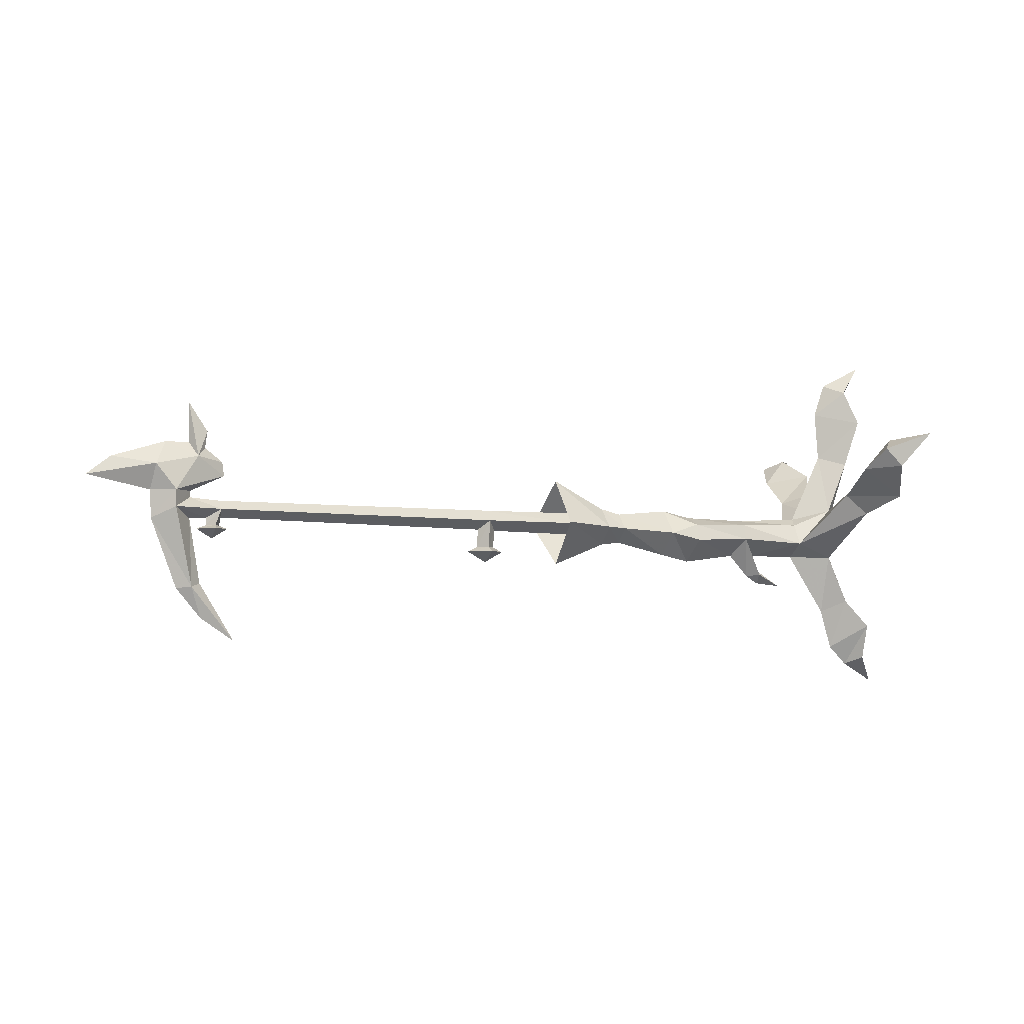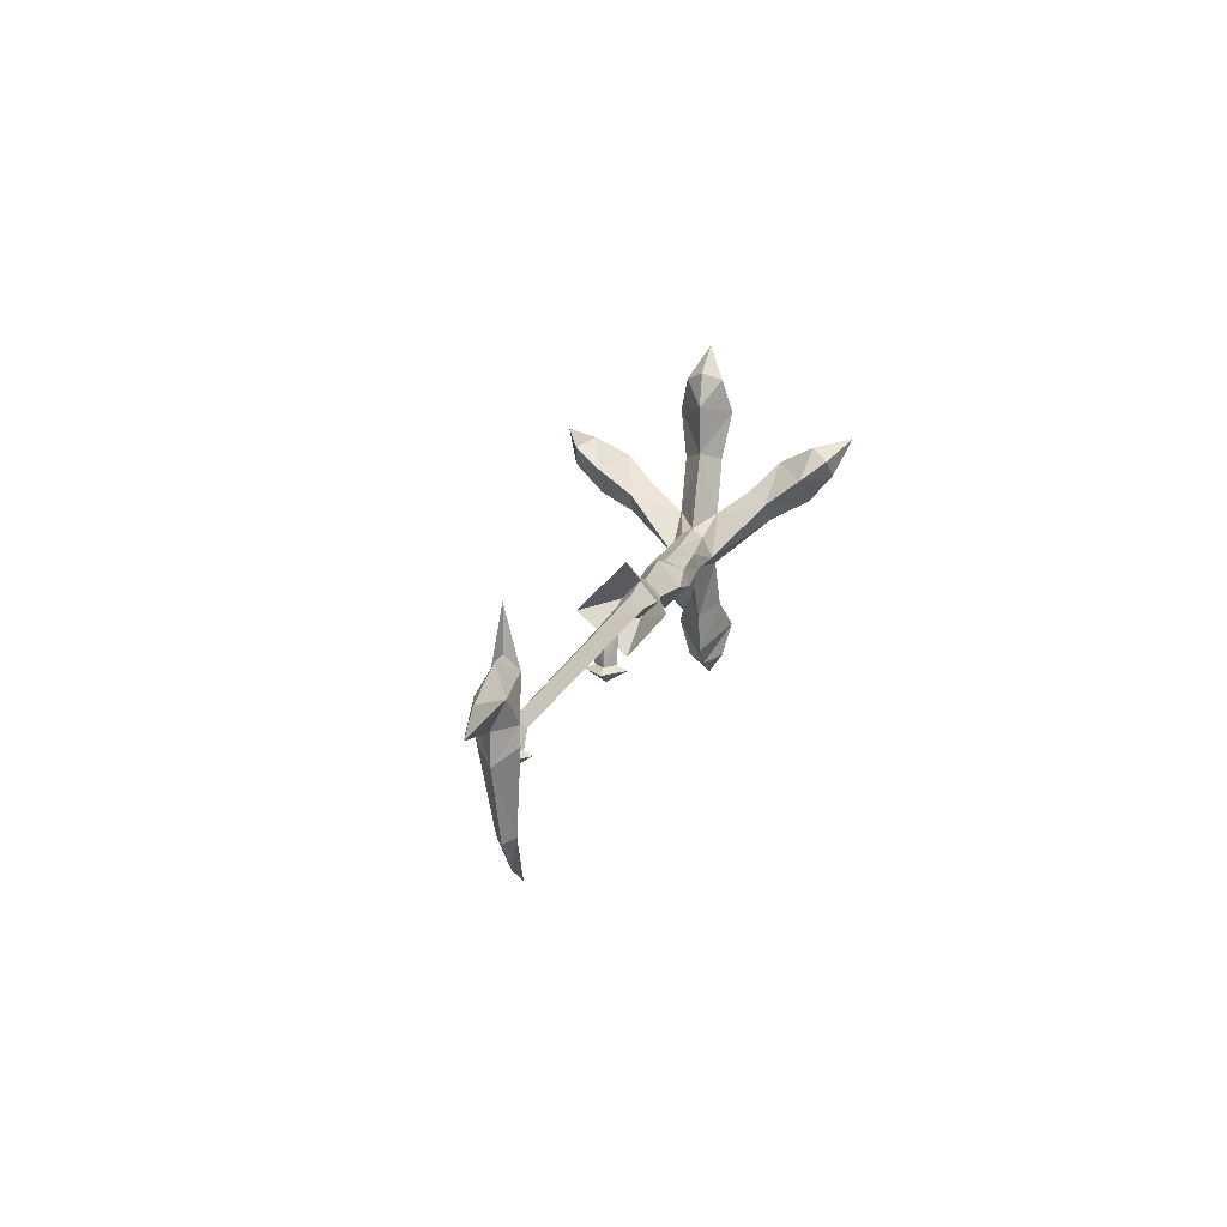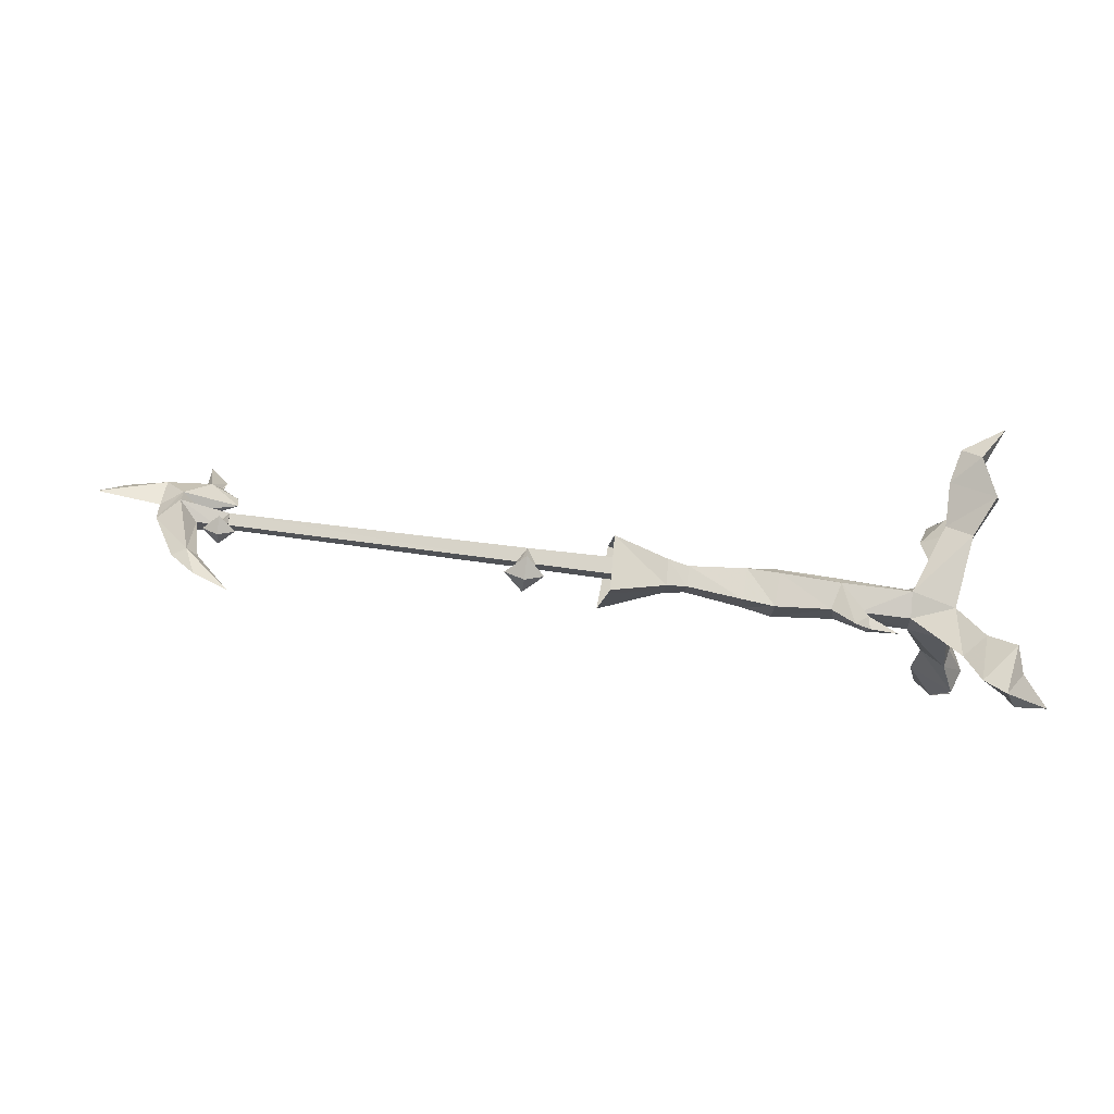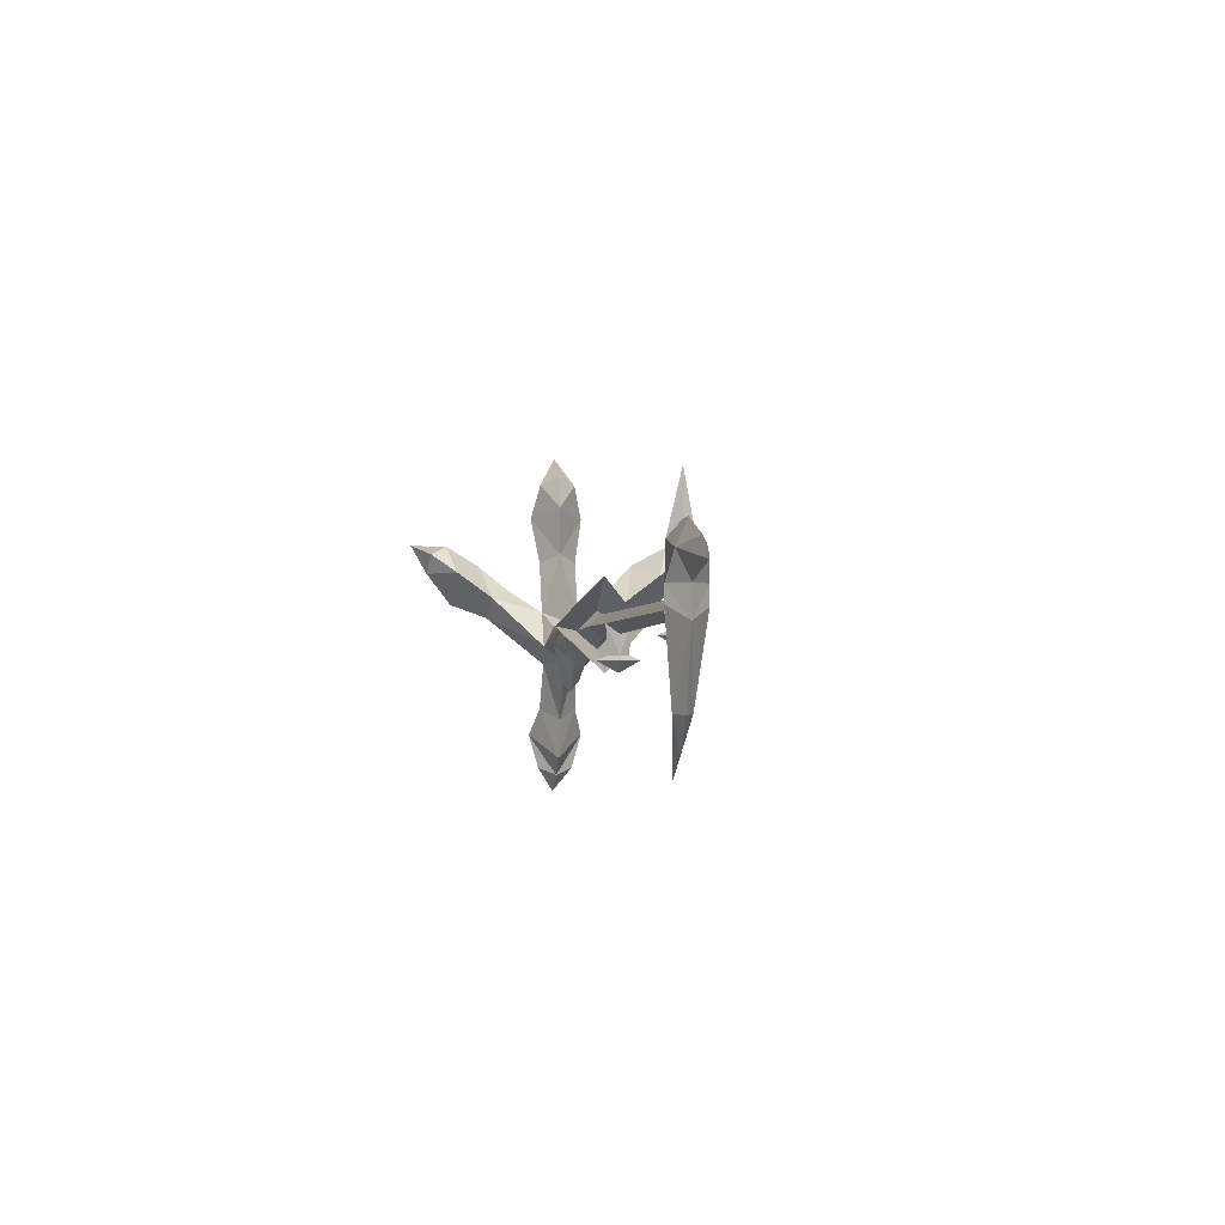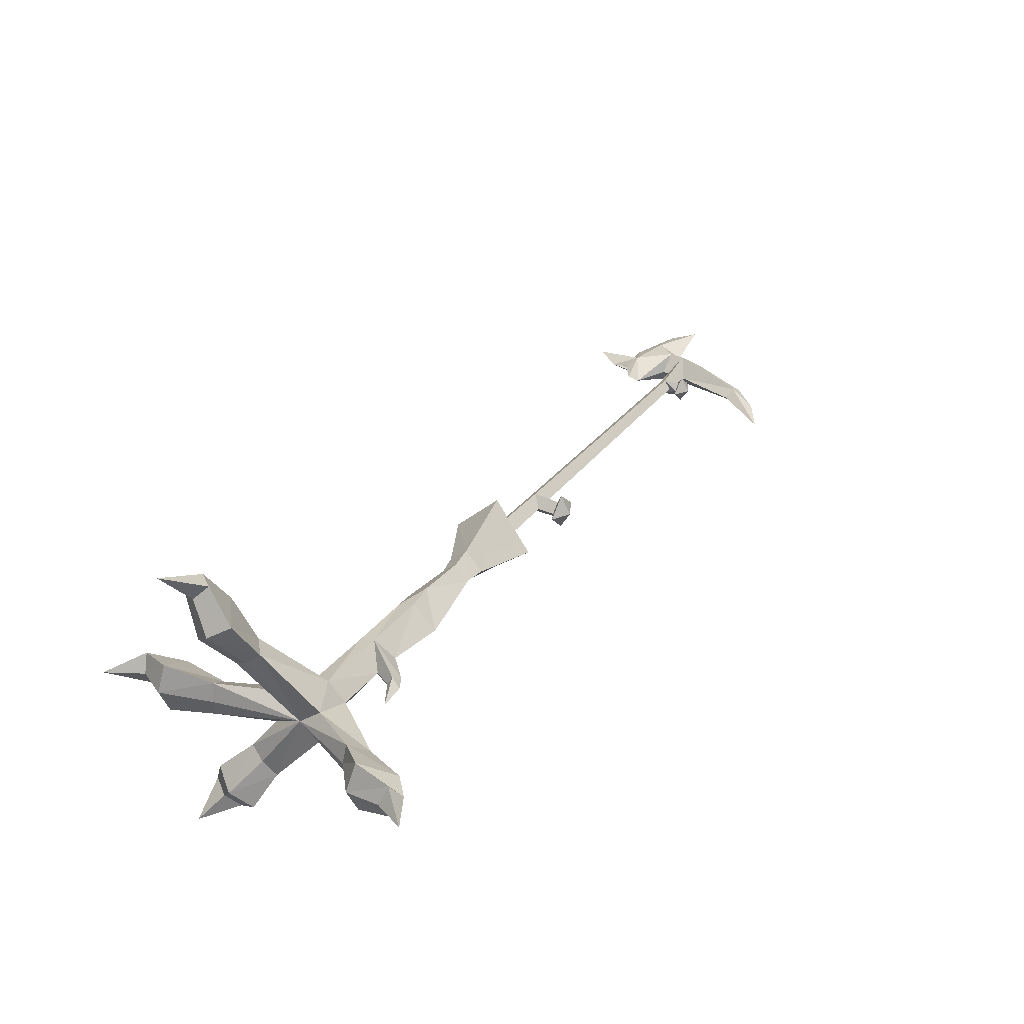
<metadata>
{"format":"obj","ext":"obj","renderer":"f3d","projection":"perspective","resolution":1024,"background":"white","views":[{"elev":-4.4,"azim":-24.2,"up":"+Z"},{"elev":14.6,"azim":-76.6,"up":"+Z"},{"elev":-61.5,"azim":-7.7,"up":"+Z"},{"elev":-1.8,"azim":-98.4,"up":"+Z"},{"elev":35.0,"azim":123.4,"up":"+Y"}]}
</metadata>
<code>
g fazhang_a
v 43.26 6e-06 0.9478
v 46.77 -1.847 1.886
v 46.72 0.000332 7.858
v 47.17 0 -1.316
v 49 -1.826 7.038
v 46.77 -1.847 1.886
v 49.45 -0.000189 6.871
v 50.24 -2.621 11.64
v 46.36 0.001593 12.61
v 49 -1.826 7.038
v 51.19 -0.000169 11.88
v 50.24 -2.621 11.64
v 49.02 -1.767 15.02
v 47.52 0.001755 15.87
v 46.36 0.001593 12.61
v 50.24 -2.621 11.64
v 49.86 0.000691 14.68
v 49.02 -1.767 15.02
v 50.24 -2.621 11.64
v 51.19 -0.000169 11.88
v 51.86 0.000506 18.04
v 51.86 0.000506 18.04
v 6.831 -1.066 -0.254
v 7.727 0 -1.231
v 16 0 -1.367
v 16 -1.207 -0.2765
v 6.831 0 0.7956
v 16 0 0.8139
v 30.03 0 -3.886
v 30.28 -2.365 -1.687
v 27.3 -2.085 -1.008
v 27.08 0 -3.259
v 27.32 0 1.358
v 30.3 -1.825 -0.05765
v 30.31 0 0.734
v 35.4 0 -3.18
v 36.22 -1.962 -1.437
v 36.21 -1.592 0.03871
v 36.2 0 0.6088
v 42.81 -1.153 0.241
v 37.42 0 -5.339
v 38.52 -0.8223 -5.17
v 38.52 -0.8223 -5.17
v 38.79 0 -4.777
v 38.04 0 -3.12
v 36.22 -1.962 -1.437
v 38.68 0 -6.07
v 41.33 0 -6.323
v 41.33 0 -6.323
v 46.81 -1.693 -3.213
v 42.94 0 -3.155
v 46.86 1e-06 -9.023
v 48.86 -1.826 -7.935
v 49.39 1e-06 -7.844
v 46.81 -1.693 -3.213
v 47.97 1e-06 -12.9
v 51.02 -2.715 -10.63
v 48.86 -1.826 -7.935
v 51.02 -2.715 -10.63
v 52.1 1e-06 -10.27
v 49.84 2e-06 -14.72
v 51 -1.735 -14.02
v 51.02 -2.715 -10.63
v 47.97 1e-06 -12.9
v 51 -1.735 -14.02
v 51.8 1e-06 -13.46
v 52.1 1e-06 -10.27
v 51.02 -2.715 -10.63
v 53 2e-06 -16.54
v 53 2e-06 -16.54
v 42.86 -2.122 -1.777
v 42.86 -2.122 -1.777
v 45.78 -6.821 3.128
v 46.77 -1.847 1.886
v 47.84 -4.951 4.084
v 46.77 -1.847 1.886
v 48.37 -5.882 2.581
v 49.55 -7.713 6.859
v 47.84 -4.951 4.084
v 45.85 -10.2 5.696
v 50.65 -9.3 5.04
v 49.55 -7.713 6.859
v 48.22 -11.16 8.702
v 49.55 -7.713 6.859
v 45.85 -10.2 5.696
v 46.73 -12.78 7.651
v 49.16 -11.91 7.166
v 50.65 -9.3 5.04
v 49.55 -7.713 6.859
v 48.22 -11.16 8.702
v 50.86 -14.75 9.261
v 50.86 -14.75 9.261
v 48.04 -7.129 1.262
v 48.04 -7.129 1.262
v 46.81 -1.693 -3.213
v 49.82 -10.64 2.91
v 49.82 -10.64 2.91
v 48.36 -13.15 5.883
v 49.82 -10.64 2.91
v 48.36 -13.15 5.883
v 49.82 -10.64 2.91
v 46.81 -1.693 -3.213
v -25.38 -1.62 0.09286
v -23.72 0 -0.9066
v -22.09 0 -0.7903
v -20.82 -0.8427 0.02678
v -23.72 0 1.093
v -20.82 0 0.8648
v -26.07 0 6.332
v -27.21 -1.176 4.113
v -23.19 -1.078 4.953
v -23.82 0 6.311
v -23.61 -0.7723 -7.385
v -22.65 0 -7.035
v -27.38 0 -0.9525
v -24.91 0 -7.502
v -19.3 -1e-06 -12.45
v -22.54 -1e-06 -10.3
v -23.72 0 1.69
v -25.38 -1.605 1.697
v -27.49 0 1.696
v -20.58 0 4.552
v -22.35 -0.2667 5.818
v -33.53 0 2.936
v -31.2 0 4.736
v -20.39 0 3.223
v -23.87 1e-06 10.14
v -22.06 1e-06 7.437
v -20.04 0 -1.829
v -21.55 -1.463 -1.826
v -21.55 0 -2.746
v -20.82 0 -1.512
v -20.82 -0.8427 0.02678
v -21.35 -0.7073 -1.505
v -22.09 0 -1.493
v -22.09 0 -0.7903
v -20.82 0 -0.7483
v -23 0 -1.858
v 8.549 0 -3.392
v 6.711 -1.894 -3.351
v 6.711 0 -4.425
v -20.82 -0.8427 0.02678
v -20.82 0 -0.7483
v 5.936 0 -1.157
v -20.82 0 0.8648
v 6.711 -0.9402 -2.909
v 7.606 0 -2.929
v 7.727 0 -1.231
v 6.831 -1.066 -0.254
v 5.815 0 -2.927
v 6.711 -0.9402 -2.909
v 6.831 -1.066 -0.254
v 5.936 0 -1.157
v 6.711 -1.894 -3.351
v 8.549 0 -3.392
v 7.606 0 -2.929
v 6.711 -0.9402 -2.909
v 4.826 0 -3.388
v 6.711 -1.894 -3.351
v 6.711 -0.9402 -2.909
v 5.815 0 -2.927
v 6.711 0 -4.425
v 6.711 -1.894 -3.351
v 4.826 0 -3.388
v 21.9 0 -2.08
v 21.96 -1.42 -0.6645
v 19.95 -1.833 -0.5627
v 19.95 0 -2.311
v 21.96 0 0.8641
v 19.95 0 1.355
v 19.83 -1.745 -0.5432
v 19.79 0 1.244
v 19.87 0 -2.186
v 14.64 -3.514 -0.3279
v 14.64 0 -4.467
v 19.95 0 -2.311
v 19.95 -1.833 -0.5627
v 14.64 0 4.051
v 19.95 0 1.355
v 42.81 -1.153 0.241
v 43.26 6e-06 0.9478
v 38.04 0 -3.12
v 42.94 0 -3.155
v 42.86 -2.122 -1.777
v 46.77 1.847 1.886
v 49 1.826 7.038
v 46.77 1.847 1.886
v 50.24 2.621 11.64
v 49 1.826 7.038
v 50.24 2.621 11.64
v 49.02 1.769 15.02
v 50.24 2.621 11.64
v 50.24 2.621 11.64
v 49.02 1.769 15.02
v 6.831 1.066 -0.254
v 16 1.207 -0.2765
v 27.3 2.085 -1.008
v 30.28 2.365 -1.687
v 30.3 1.689 -0.01488
v 36.22 1.962 -1.437
v 36.21 1.524 0.01306
v 43.24 2.042 -1.597
v 43.28 1.029 0.3854
v 38.52 0.8223 -5.17
v 38.52 0.8223 -5.17
v 36.22 1.962 -1.437
v 46.74 1.693 -3.378
v 48.86 1.826 -7.935
v 46.74 1.693 -3.378
v 48.86 1.826 -7.935
v 51.02 2.715 -10.63
v 51.02 2.715 -10.63
v 51.02 2.715 -10.63
v 51 1.735 -14.02
v 51 1.735 -14.02
v 51.02 2.715 -10.63
v 43.24 2.042 -1.597
v 43.24 2.042 -1.597
v 46.77 1.847 1.886
v 46.45 6.943 3.343
v 48.64 5.198 4.204
v 46.77 1.847 1.886
v 49.02 6.128 2.659
v 50.45 7.982 6.69
v 46.64 10.47 5.909
v 48.64 5.198 4.204
v 51.35 9.564 4.762
v 50.45 7.982 6.69
v 49.39 11.37 8.646
v 47.84 13.05 7.797
v 46.64 10.47 5.909
v 50.45 7.982 6.69
v 50.16 12.11 7.013
v 49.39 11.37 8.646
v 50.45 7.982 6.69
v 51.35 9.564 4.762
v 52.2 14.86 8.908
v 52.2 14.86 8.908
v 48.55 7.333 1.344
v 48.55 7.333 1.344
v 46.74 1.693 -3.378
v 50.3 10.89 2.723
v 50.3 10.89 2.723
v 49.26 13.39 5.845
v 50.3 10.89 2.723
v 50.3 10.89 2.723
v 49.26 13.39 5.845
v 46.74 1.693 -3.378
v -25.38 1.62 0.2236
v -20.82 0.8427 -0.04102
v -23.19 1.138 4.953
v -27.21 1.176 4.113
v -23.61 0.7723 -7.385
v -25.38 1.605 1.697
v -22.35 0.2059 5.818
v -21.55 1.463 -1.826
v -21.35 0.7073 -1.505
v -20.82 0.8427 -0.04102
v 8.549 0 -3.392
v 6.711 1.894 -3.351
v -20.82 0.8427 -0.04102
v 6.711 0.9402 -2.909
v 6.831 1.066 -0.254
v 7.727 0 -1.231
v 7.606 0 -2.929
v 5.815 0 -2.927
v 5.936 0 -1.157
v 6.831 1.066 -0.254
v 6.711 0.9402 -2.909
v 6.711 1.894 -3.351
v 6.711 0.9402 -2.909
v 7.606 0 -2.929
v 8.549 0 -3.392
v 4.826 0 -3.388
v 5.815 0 -2.927
v 6.711 0.9402 -2.909
v 6.711 1.894 -3.351
v 4.826 0 -3.388
v 6.711 1.894 -3.351
v 19.95 1.833 -0.5627
v 21.96 1.42 -0.6645
v 19.83 1.745 -0.5432
v 14.18 4.342 -0.3279
v 19.95 1.833 -0.5627
v 43.24 2.042 -1.597
v 43.28 1.029 0.3854
v 14.73 -3.485 -0.3285
v 19.91 -1.816 -0.561
v 19.91 0 -2.293
v 14.65 0 -4.44
v 14.69 0.09326 4.092
v 19.91 0 1.338
v 14.09 4.474 -0.3285
v 19.91 1.816 -0.561
v 42.86 -2.122 -1.777
f 1 2 3
f 4 5 6
f 5 4 7
f 8 9 3
f 3 10 8
f 11 12 5
f 5 7 11
f 13 14 15
f 15 16 13
f 17 18 19
f 19 20 17
f 14 13 21
f 18 17 22
f 23 24 25
f 25 26 23
f 27 23 26
f 26 28 27
f 29 30 31
f 31 32 29
f 33 34 35
f 36 37 30
f 30 29 36
f 35 34 38
f 38 39 35
f 2 1 40
f 41 42 37
f 37 36 41
f 43 44 45
f 45 46 43
f 42 47 48
f 44 43 49
f 42 41 47
f 50 51 52
f 53 54 4
f 4 55 53
f 56 57 58
f 58 52 56
f 59 60 54
f 54 53 59
f 61 62 63
f 63 64 61
f 65 66 67
f 67 68 65
f 62 61 69
f 66 65 70
f 50 71 51
f 72 73 74
f 75 4 76
f 4 75 77
f 78 79 73
f 73 80 78
f 81 77 75
f 75 82 81
f 83 84 85
f 85 86 83
f 87 88 89
f 89 90 87
f 86 91 83
f 90 92 87
f 72 93 73
f 4 94 95
f 94 4 77
f 96 80 73
f 73 93 96
f 81 97 94
f 94 77 81
f 98 86 85
f 85 99 98
f 87 100 101
f 101 88 87
f 86 98 91
f 100 87 92
f 72 102 93
f 74 73 79
f 50 52 58
f 103 104 105
f 105 106 103
f 107 103 106
f 106 108 107
f 109 110 111
f 111 112 109
f 113 114 104
f 104 103 113
f 103 115 113
f 115 116 113
f 114 113 117
f 113 118 117
f 113 116 118
f 119 120 103
f 103 107 119
f 120 121 115
f 115 103 120
f 111 122 123
f 110 120 111
f 121 110 124
f 110 109 125
f 126 111 120
f 120 119 126
f 124 110 125
f 111 126 122
f 112 111 127
f 111 123 128
f 127 111 128
f 129 130 131
f 132 133 134
f 135 134 133
f 133 136 135
f 137 133 132
f 130 129 132
f 132 134 130
f 138 130 134
f 134 135 138
f 131 130 138
f 139 140 141
f 142 143 144
f 144 23 142
f 145 142 23
f 23 27 145
f 146 147 148
f 148 149 146
f 150 151 152
f 152 153 150
f 154 155 156
f 156 157 154
f 158 159 160
f 160 161 158
f 162 163 164
f 165 166 167
f 167 168 165
f 166 169 170
f 170 167 166
f 171 172 28
f 28 26 171
f 173 171 26
f 26 25 173
f 174 175 176
f 176 177 174
f 178 174 177
f 177 179 178
f 39 38 180
f 180 181 39
f 182 183 184
f 184 37 182
f 3 2 10
f 185 1 3
f 186 4 187
f 4 186 7
f 188 189 3
f 3 9 188
f 11 7 186
f 186 190 11
f 191 192 15
f 15 14 191
f 17 20 193
f 193 194 17
f 14 21 191
f 194 22 17
f 195 196 25
f 25 24 195
f 27 28 196
f 196 195 27
f 29 32 197
f 197 198 29
f 199 198 197
f 36 29 198
f 198 200 36
f 200 198 199
f 199 201 200
f 185 202 203
f 41 36 200
f 200 204 41
f 205 206 45
f 45 44 205
f 204 48 47
f 44 49 205
f 204 47 41
f 207 52 51
f 208 209 4
f 4 54 208
f 56 52 210
f 210 211 56
f 212 208 54
f 54 60 212
f 61 64 213
f 213 214 61
f 215 216 67
f 67 66 215
f 214 69 61
f 66 70 215
f 207 51 217
f 218 219 220
f 4 221 222
f 221 4 223
f 224 225 220
f 220 226 224
f 227 228 221
f 221 223 227
f 229 230 231
f 231 232 229
f 233 234 235
f 235 236 233
f 230 229 237
f 234 233 238
f 218 220 239
f 240 4 241
f 4 240 223
f 242 239 220
f 220 225 242
f 227 223 240
f 240 243 227
f 244 245 231
f 231 230 244
f 233 236 246
f 246 247 233
f 230 237 244
f 247 238 233
f 218 239 248
f 219 226 220
f 207 210 52
f 249 250 105
f 105 104 249
f 107 108 250
f 250 249 107
f 109 112 251
f 251 252 109
f 253 249 104
f 104 114 253
f 249 253 115
f 115 253 116
f 114 117 253
f 253 117 118
f 253 118 116
f 119 107 249
f 249 254 119
f 254 249 115
f 115 121 254
f 251 255 122
f 121 252 254
f 121 124 252
f 252 125 109
f 126 119 254
f 254 251 126
f 124 125 252
f 251 122 126
f 112 127 251
f 251 128 255
f 127 128 251
f 129 131 256
f 132 257 258
f 135 136 258
f 258 257 135
f 137 132 258
f 256 257 132
f 132 129 256
f 138 135 257
f 257 256 138
f 131 138 256
f 259 162 260
f 261 195 144
f 144 143 261
f 145 27 195
f 195 261 145
f 262 263 264
f 264 265 262
f 266 267 268
f 268 269 266
f 270 271 272
f 272 273 270
f 274 275 276
f 276 277 274
f 141 278 279
f 165 168 280
f 280 281 165
f 281 280 170
f 170 169 281
f 282 196 28
f 28 172 282
f 173 25 196
f 196 282 173
f 283 284 176
f 176 175 283
f 178 179 284
f 284 283 178
f 285 200 201
f 201 286 285
f 182 200 285
f 285 183 182
f 3 189 185
f 121 120 110
f 254 252 251
f 31 33 169
f 169 166 31
f 33 197 281
f 281 169 33
f 197 32 165
f 165 281 197
f 32 31 166
f 166 165 32
f 287 288 289
f 289 290 287
f 291 292 288
f 288 287 291
f 293 290 289
f 289 294 293
f 291 293 294
f 294 292 291
f 197 33 199
f 35 39 201
f 201 199 35
f 39 181 286
f 286 201 39
f 203 1 185
f 31 30 34
f 34 30 37
f 37 38 34
f 38 37 184
f 184 180 38
f 40 295 2
f 33 35 199
f 33 31 34

</code>
